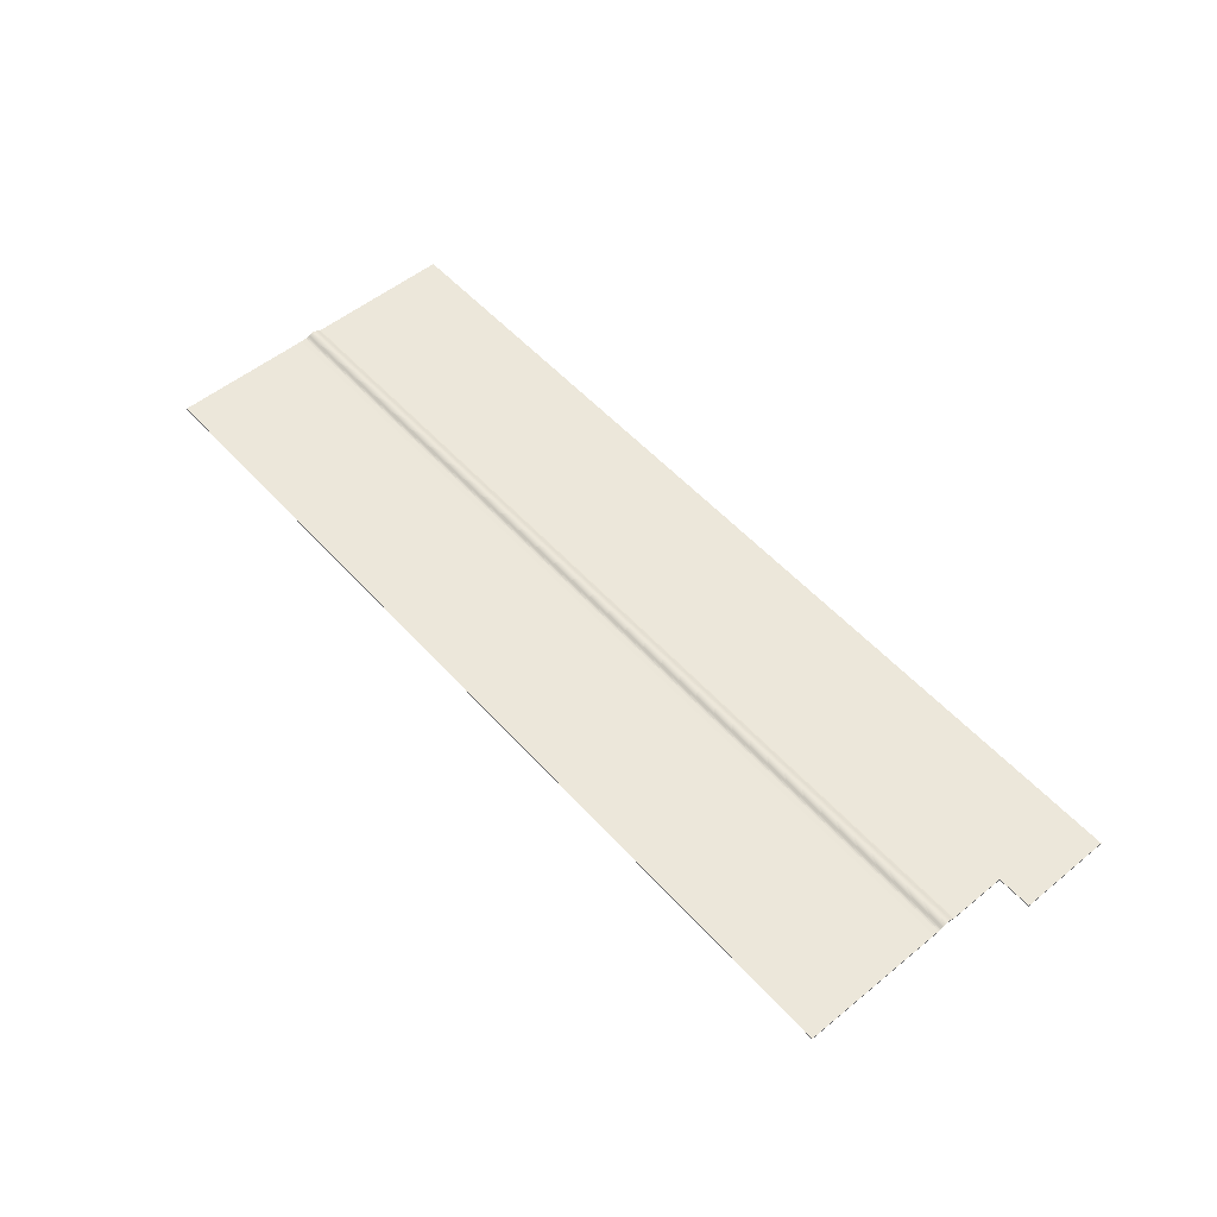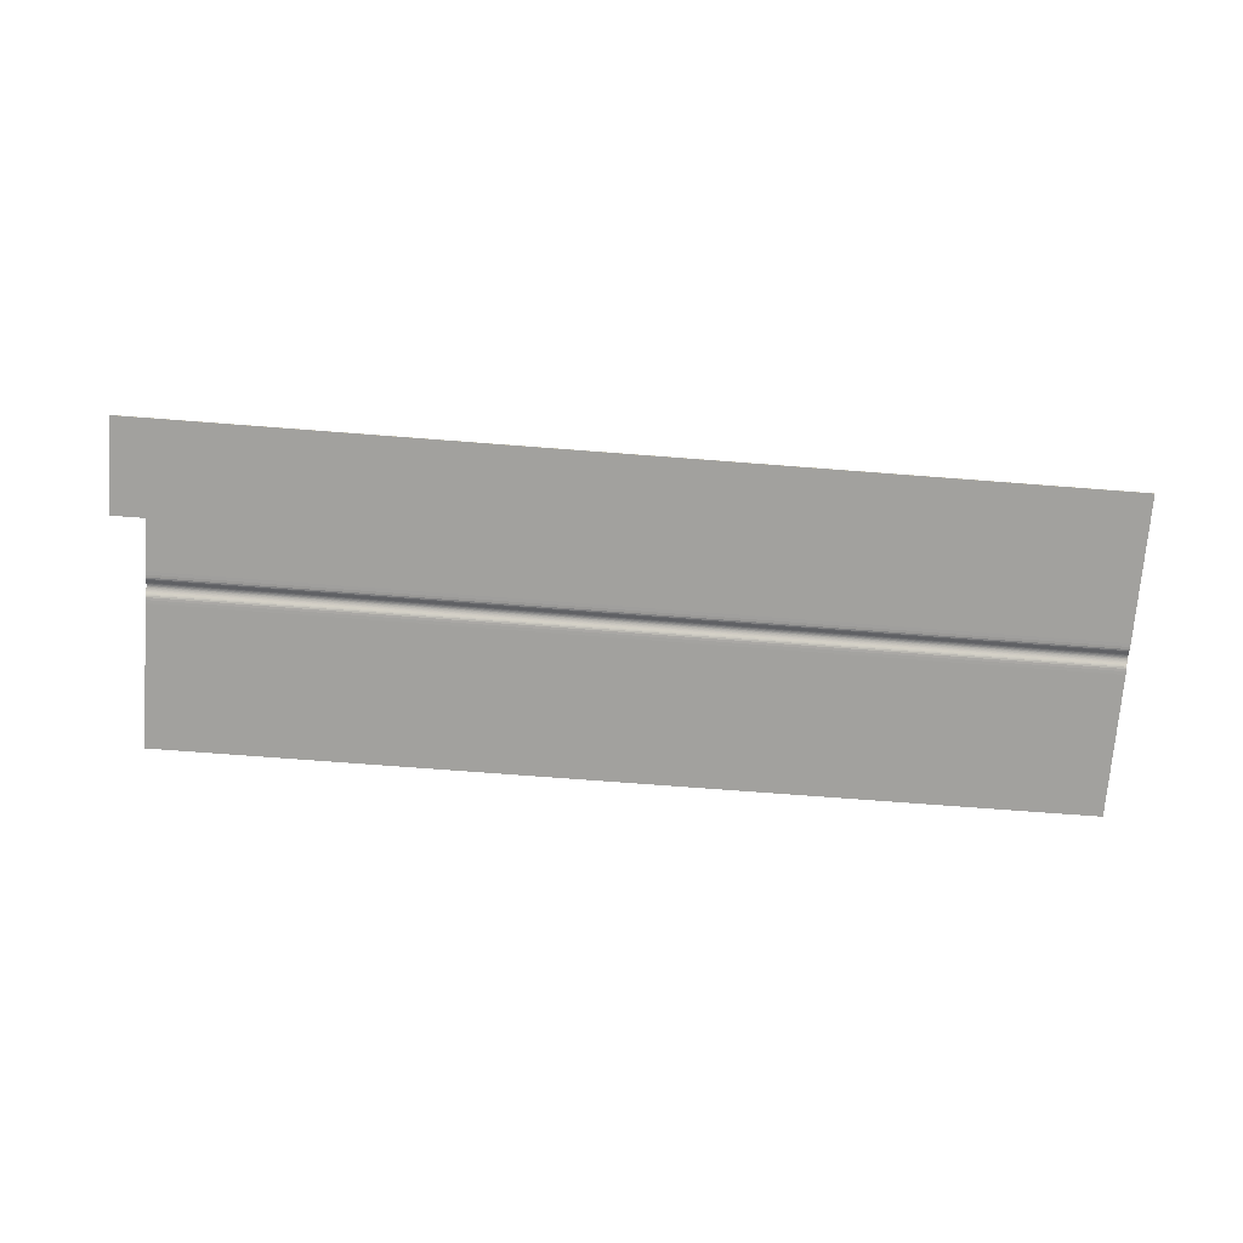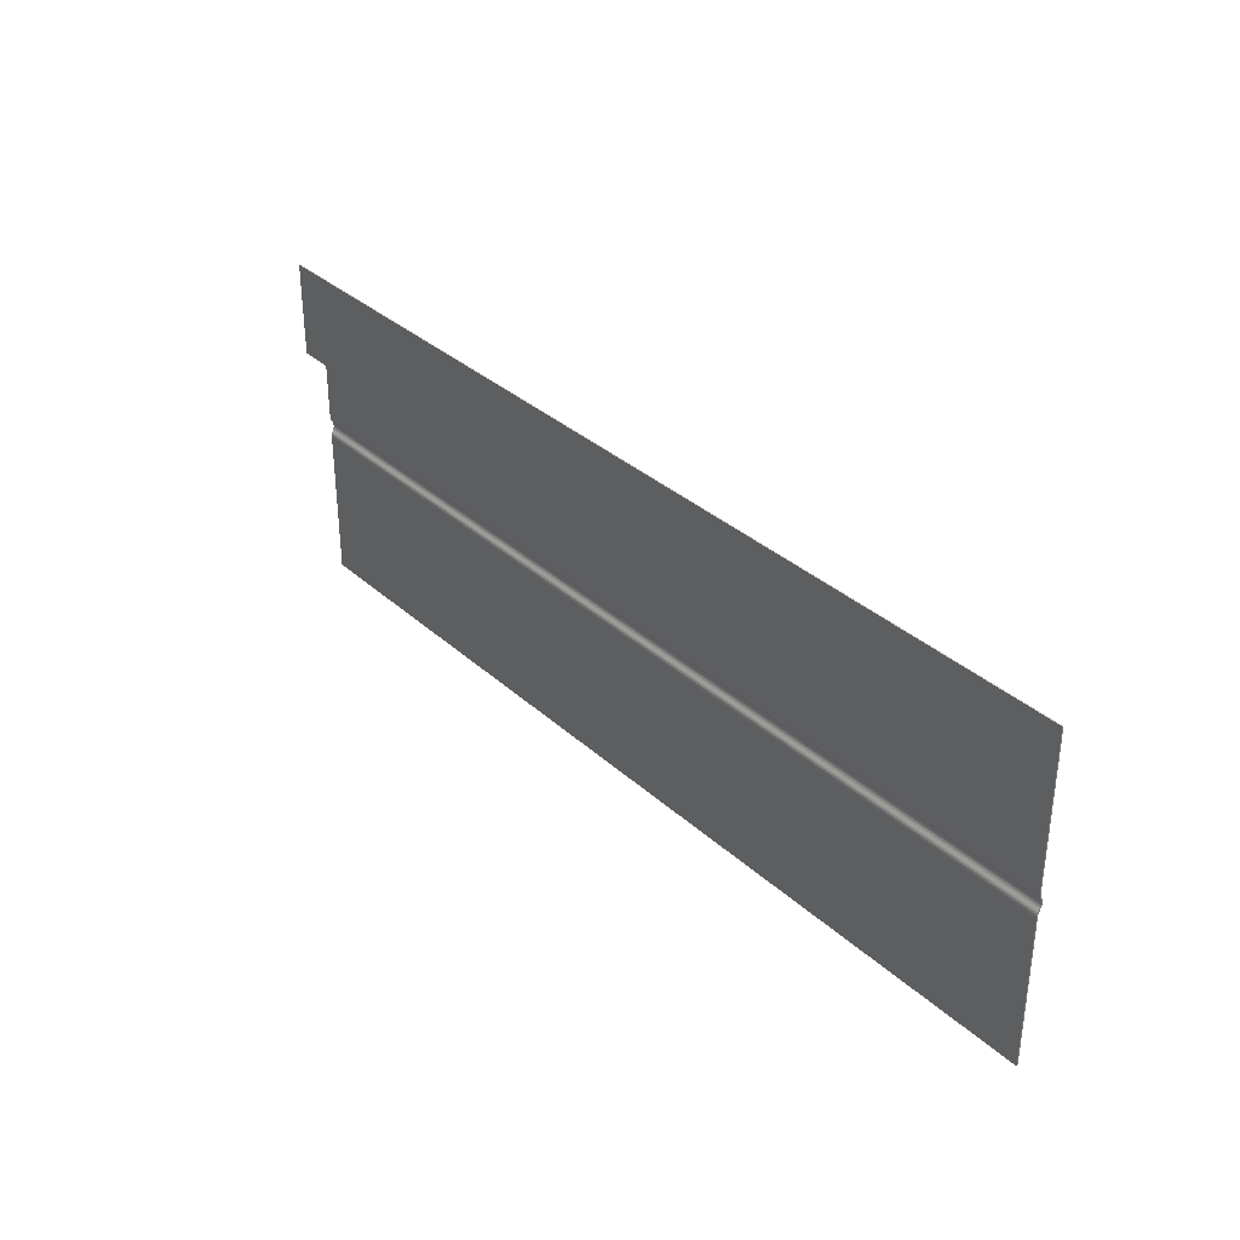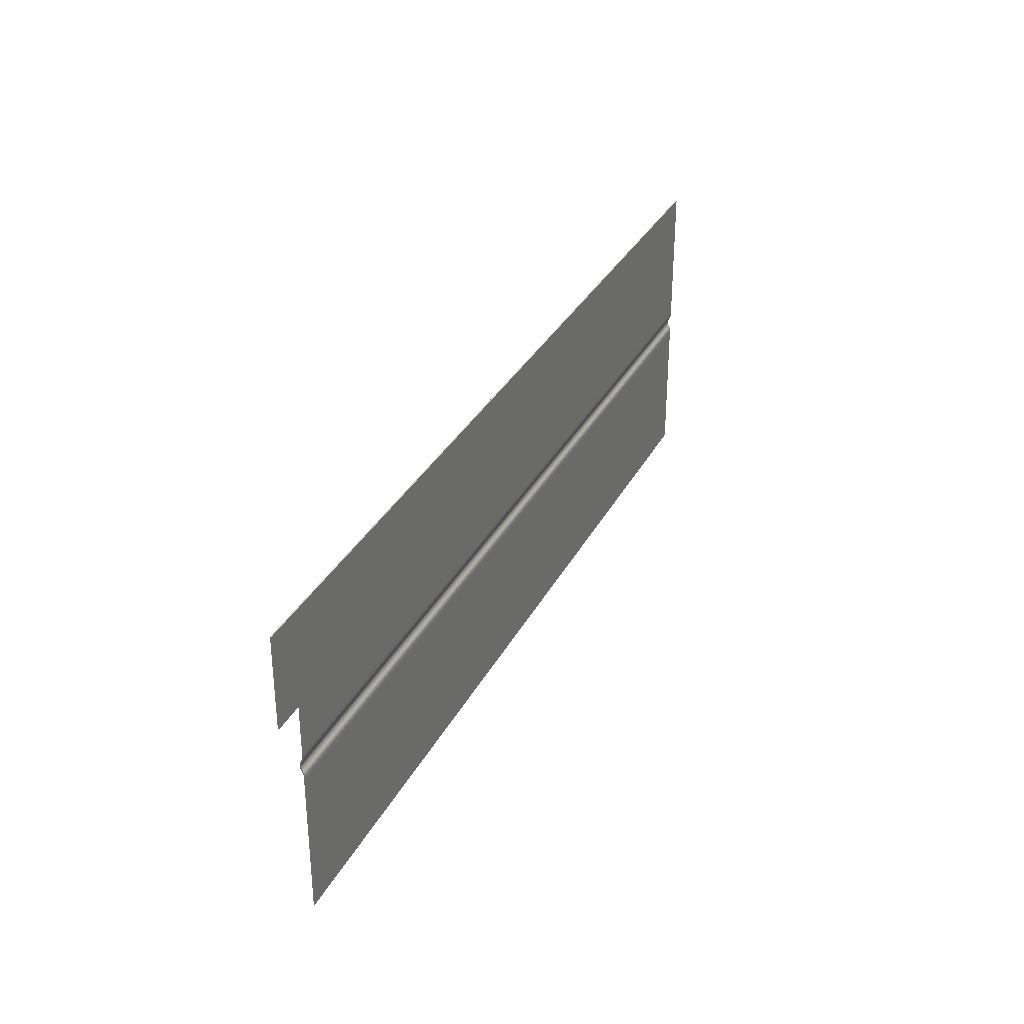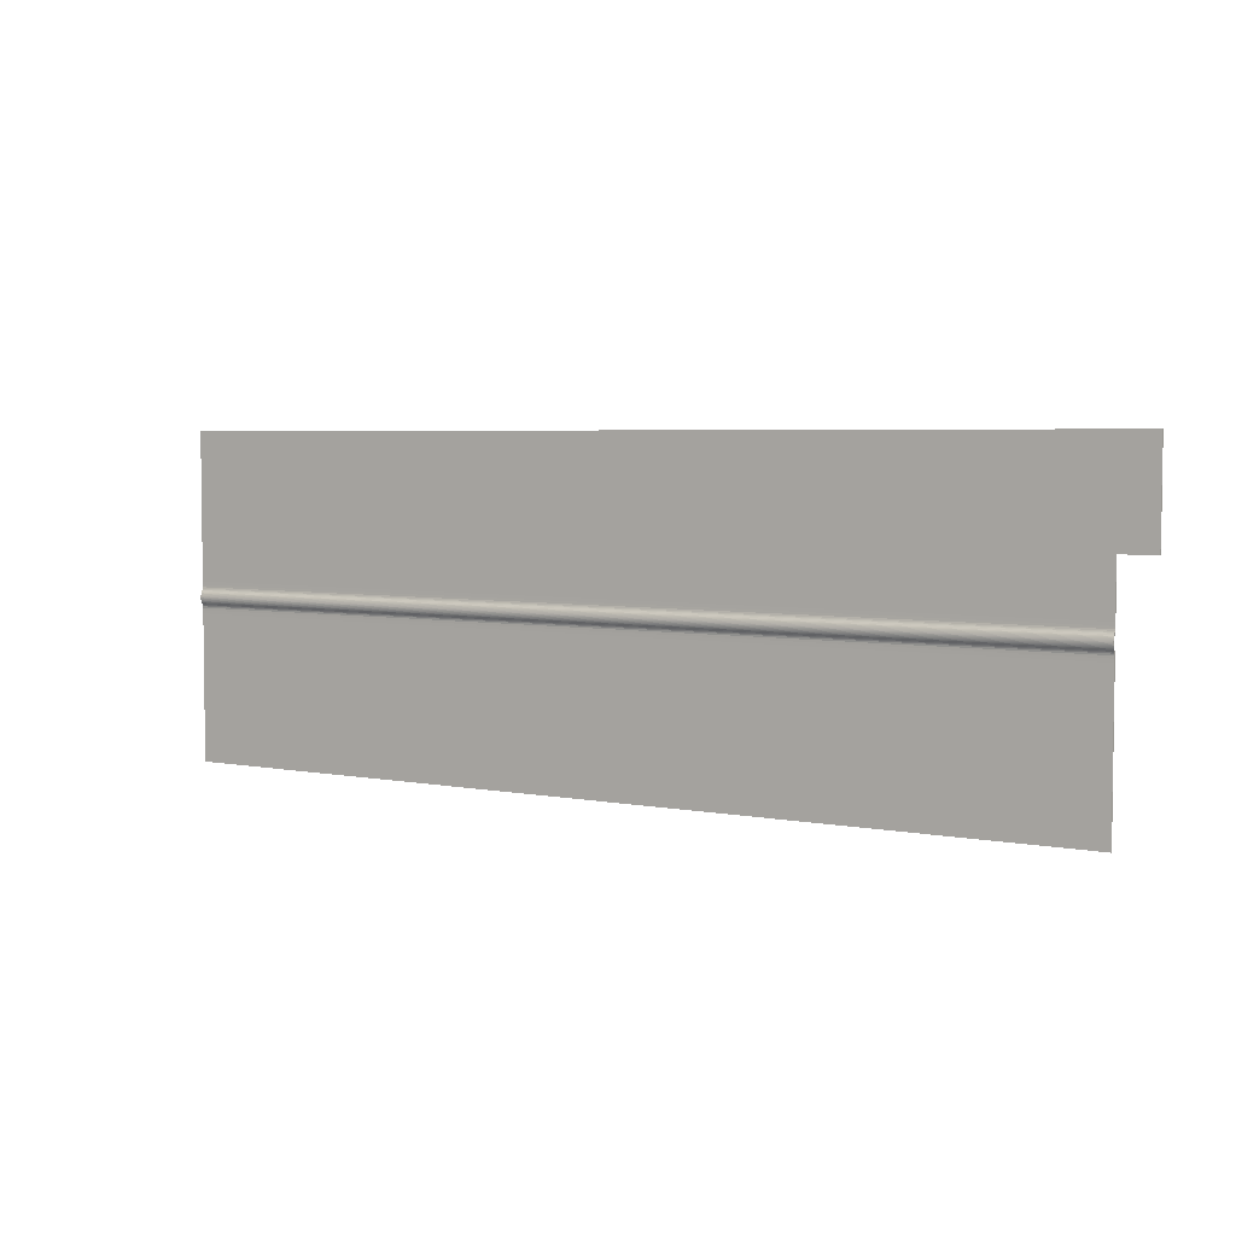
<metadata>
{"format":"obj","ext":"obj","renderer":"f3d","projection":"perspective","resolution":1024,"background":"white","views":[{"elev":53.8,"azim":-130.9,"up":"+Y"},{"elev":-72.0,"azim":-4.4,"up":"+Y"},{"elev":33.9,"azim":50.5,"up":"+Z"},{"elev":32.5,"azim":-66.1,"up":"+Z"},{"elev":4.5,"azim":-147.8,"up":"+Z"}]}
</metadata>
<code>
v 192.4 89.3 50.26
v 192.4 89.28 49.99
v 192.4 89.24 49.73
v 192.4 89.18 49.46
v 192.4 89.1 49.19
v 192.4 89.01 48.93
v 192.4 88.9 48.69
v 192.4 88.79 48.47
v 192.4 88.69 48.27
v 192.4 88.58 48.06
v 192.4 88.46 47.8
v 192.4 88.35 47.47
v 192.4 88.26 46.98
v 192.4 88.24 46.21
v 192.4 88.22 45.11
v 192.4 88.91 50.28
v 192.4 88.89 50.04
v 192.4 88.85 49.8
v 192.4 88.8 49.56
v 192.4 88.73 49.32
v 192.4 88.64 49.09
v 192.4 88.55 48.87
v 192.4 88.47 48.68
v 192.4 88.38 48.5
v 192.4 88.26 48.29
v 192.4 88.14 48.02
v 192.4 88.01 47.65
v 192.4 87.9 47.1
v 192.4 87.85 46.27
v 192.4 87.83 45.11
v 192.4 89.3 50.5
v 192.4 89.28 50.76
v 192.4 89.24 51.03
v 192.4 89.18 51.3
v 192.4 89.1 51.57
v 192.4 89.01 51.82
v 192.4 88.9 52.07
v 192.4 88.79 52.29
v 192.4 88.69 52.49
v 192.4 88.58 52.7
v 192.4 88.46 52.96
v 192.4 88.35 53.29
v 192.4 88.26 53.78
v 192.4 88.24 54.54
v 192.4 88.22 55.64
v 192.4 88.91 50.48
v 192.4 88.89 50.72
v 192.4 88.85 50.96
v 192.4 88.8 51.2
v 192.4 88.73 51.44
v 192.4 88.64 51.67
v 192.4 88.55 51.89
v 192.4 88.47 52.08
v 192.4 88.38 52.26
v 192.4 88.26 52.47
v 192.4 88.14 52.74
v 192.4 88.01 53.1
v 192.4 87.9 53.65
v 192.4 87.85 54.49
v 192.4 87.83 55.64
v 192.4 88.22 -3.843
v 192.4 87.83 -3.843
v 192.4 87.83 104.6
v 192.4 88.22 104.6
v -117.9 88.23 104.6
v -117.9 87.84 104.6
v -117.9 87.84 55.64
v -117.9 87.85 54.49
v -117.9 87.9 53.66
v -117.9 88 53.11
v -117.9 88.13 52.74
v -117.9 88.25 52.47
v -117.9 88.37 52.26
v -117.9 88.46 52.08
v -117.9 88.55 51.89
v -117.9 88.65 51.67
v -117.9 88.73 51.44
v -117.9 88.8 51.2
v -117.9 88.85 50.96
v -117.9 88.89 50.72
v -117.9 88.91 50.48
v -117.9 88.91 50.28
v -117.9 88.89 50.04
v -117.9 88.85 49.79
v -117.9 88.8 49.55
v -117.9 88.73 49.32
v -117.9 88.65 49.08
v -117.9 88.55 48.87
v -117.9 88.46 48.68
v -117.9 88.37 48.5
v -117.9 88.25 48.29
v -117.9 88.13 48.01
v -117.9 88 47.65
v -117.9 87.9 47.1
v -117.9 87.85 46.27
v -117.9 87.84 45.11
v -117.9 87.84 -3.843
v -117.9 88.23 -3.843
v -117.9 88.23 45.11
v -117.9 88.24 46.21
v -117.9 88.26 46.98
v -117.9 88.35 47.47
v -117.9 88.46 47.8
v -117.9 88.58 48.05
v -117.9 88.69 48.27
v -117.9 88.79 48.47
v -117.9 88.91 48.69
v -117.9 89.01 48.93
v -117.9 89.1 49.19
v -117.9 89.18 49.46
v -117.9 89.24 49.73
v -117.9 89.28 49.99
v -117.9 89.3 50.26
v -117.9 89.3 50.5
v -117.9 89.28 50.76
v -117.9 89.24 51.03
v -117.9 89.18 51.3
v -117.9 89.1 51.57
v -117.9 89.01 51.83
v -117.9 88.91 52.07
v -117.9 88.79 52.29
v -117.9 88.69 52.49
v -117.9 88.58 52.7
v -117.9 88.46 52.96
v -117.9 88.35 53.29
v -117.9 88.26 53.78
v -117.9 88.24 54.55
v -117.9 88.23 55.64
v -129.4 88.23 104.6
v -129.4 87.84 104.6
v -117.9 88.23 72.85
v 192.4 88.22 72.85
v 192.4 87.83 72.85
v -117.9 87.84 72.85
v -129.4 87.84 72.85
v -129.4 88.23 72.85
o Marker
f 98 61 62 97
f 113 1 2 112
f 112 2 3 111
f 111 3 4 110
f 110 4 5 109
f 109 5 6 108
f 108 6 7 107
f 107 7 8 106
f 106 8 9 105
f 105 9 10 104
f 104 10 11 103
f 103 11 12 102
f 102 12 13 101
f 101 13 14 100
f 100 14 15 99
f 1 16 17 2
f 2 17 18 3
f 3 18 19 4
f 4 19 20 5
f 5 20 21 6
f 6 21 22 7
f 7 22 23 8
f 8 23 24 9
f 9 24 25 10
f 10 25 26 11
f 11 26 27 12
f 12 27 28 13
f 13 28 29 14
f 14 29 30 15
f 16 82 83 17
f 17 83 84 18
f 18 84 85 19
f 19 85 86 20
f 20 86 87 21
f 21 87 88 22
f 22 88 89 23
f 23 89 90 24
f 24 90 91 25
f 25 91 92 26
f 26 92 93 27
f 27 93 94 28
f 28 94 95 29
f 29 95 96 30
f 65 66 63 64
f 114 115 32 31
f 115 116 33 32
f 116 117 34 33
f 117 118 35 34
f 118 119 36 35
f 119 120 37 36
f 120 121 38 37
f 121 122 39 38
f 122 123 40 39
f 123 124 41 40
f 124 125 42 41
f 125 126 43 42
f 126 127 44 43
f 127 128 45 44
f 31 32 47 46
f 32 33 48 47
f 33 34 49 48
f 34 35 50 49
f 35 36 51 50
f 36 37 52 51
f 37 38 53 52
f 38 39 54 53
f 39 40 55 54
f 40 41 56 55
f 41 42 57 56
f 42 43 58 57
f 43 44 59 58
f 44 45 60 59
f 46 47 80 81
f 47 48 79 80
f 48 49 78 79
f 49 50 77 78
f 50 51 76 77
f 51 52 75 76
f 52 53 74 75
f 53 54 73 74
f 54 55 72 73
f 55 56 71 72
f 56 57 70 71
f 57 58 69 70
f 58 59 68 69
f 59 60 67 68
f 1 113 114 31
f 82 16 46 81
f 16 1 31 46
f 99 15 61 98
f 15 30 62 61
f 30 96 97 62
f 67 60 133 134
f 60 45 132 133
f 45 128 131 132
f 129 130 66 65
f 132 131 65 64
f 133 132 64 63
f 134 133 63 66
f 135 134 66 130
f 65 131 136 129
f 135 130 129 136
f 134 135 136 131
f 97 96 99 98
f 96 95 100 99
f 95 94 101 100
f 94 93 102 101
f 93 92 103 102
f 92 91 104 103
f 91 90 105 104
f 90 89 106 105
f 89 88 107 106
f 88 87 108 107
f 87 86 109 108
f 86 85 110 109
f 85 84 111 110
f 84 83 112 111
f 83 82 113 112
f 82 81 114 113
f 81 80 115 114
f 80 79 116 115
f 79 78 117 116
f 78 77 118 117
f 77 76 119 118
f 76 75 120 119
f 75 74 121 120
f 74 73 122 121
f 73 72 123 122
f 72 71 124 123
f 71 70 125 124
f 70 69 126 125
f 69 68 127 126
f 68 67 128 127
f 67 134 131 128

</code>
